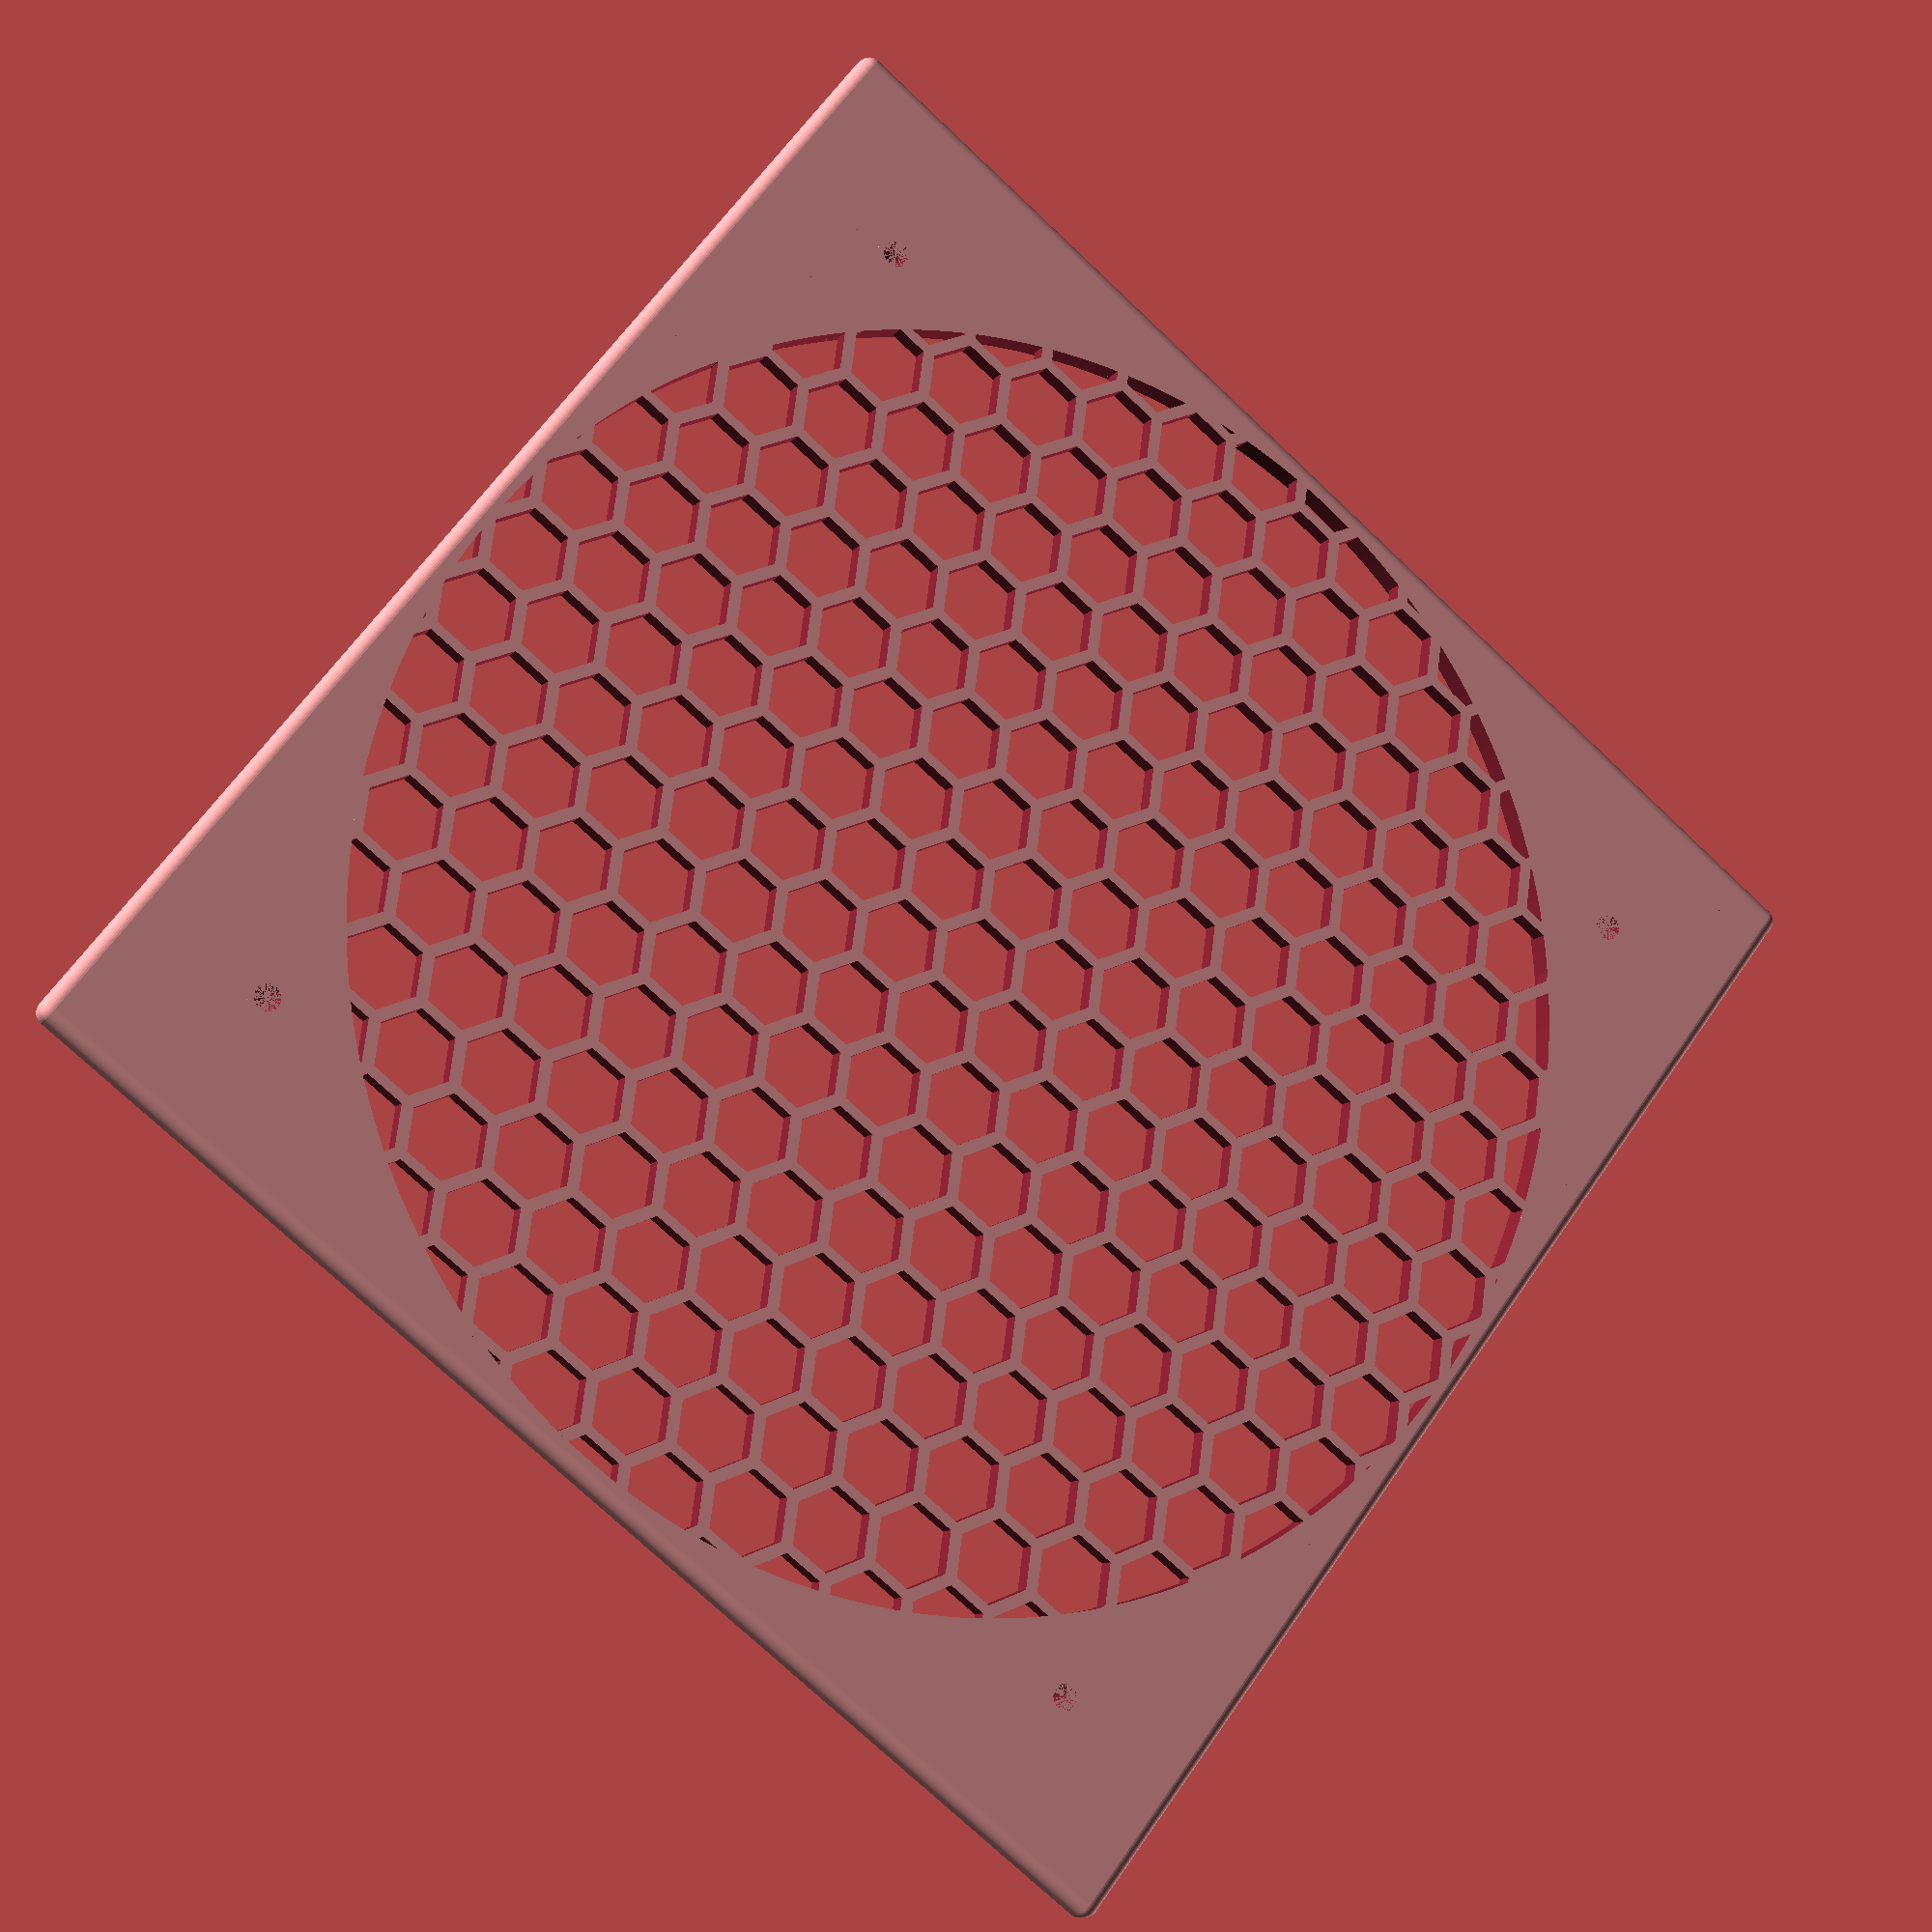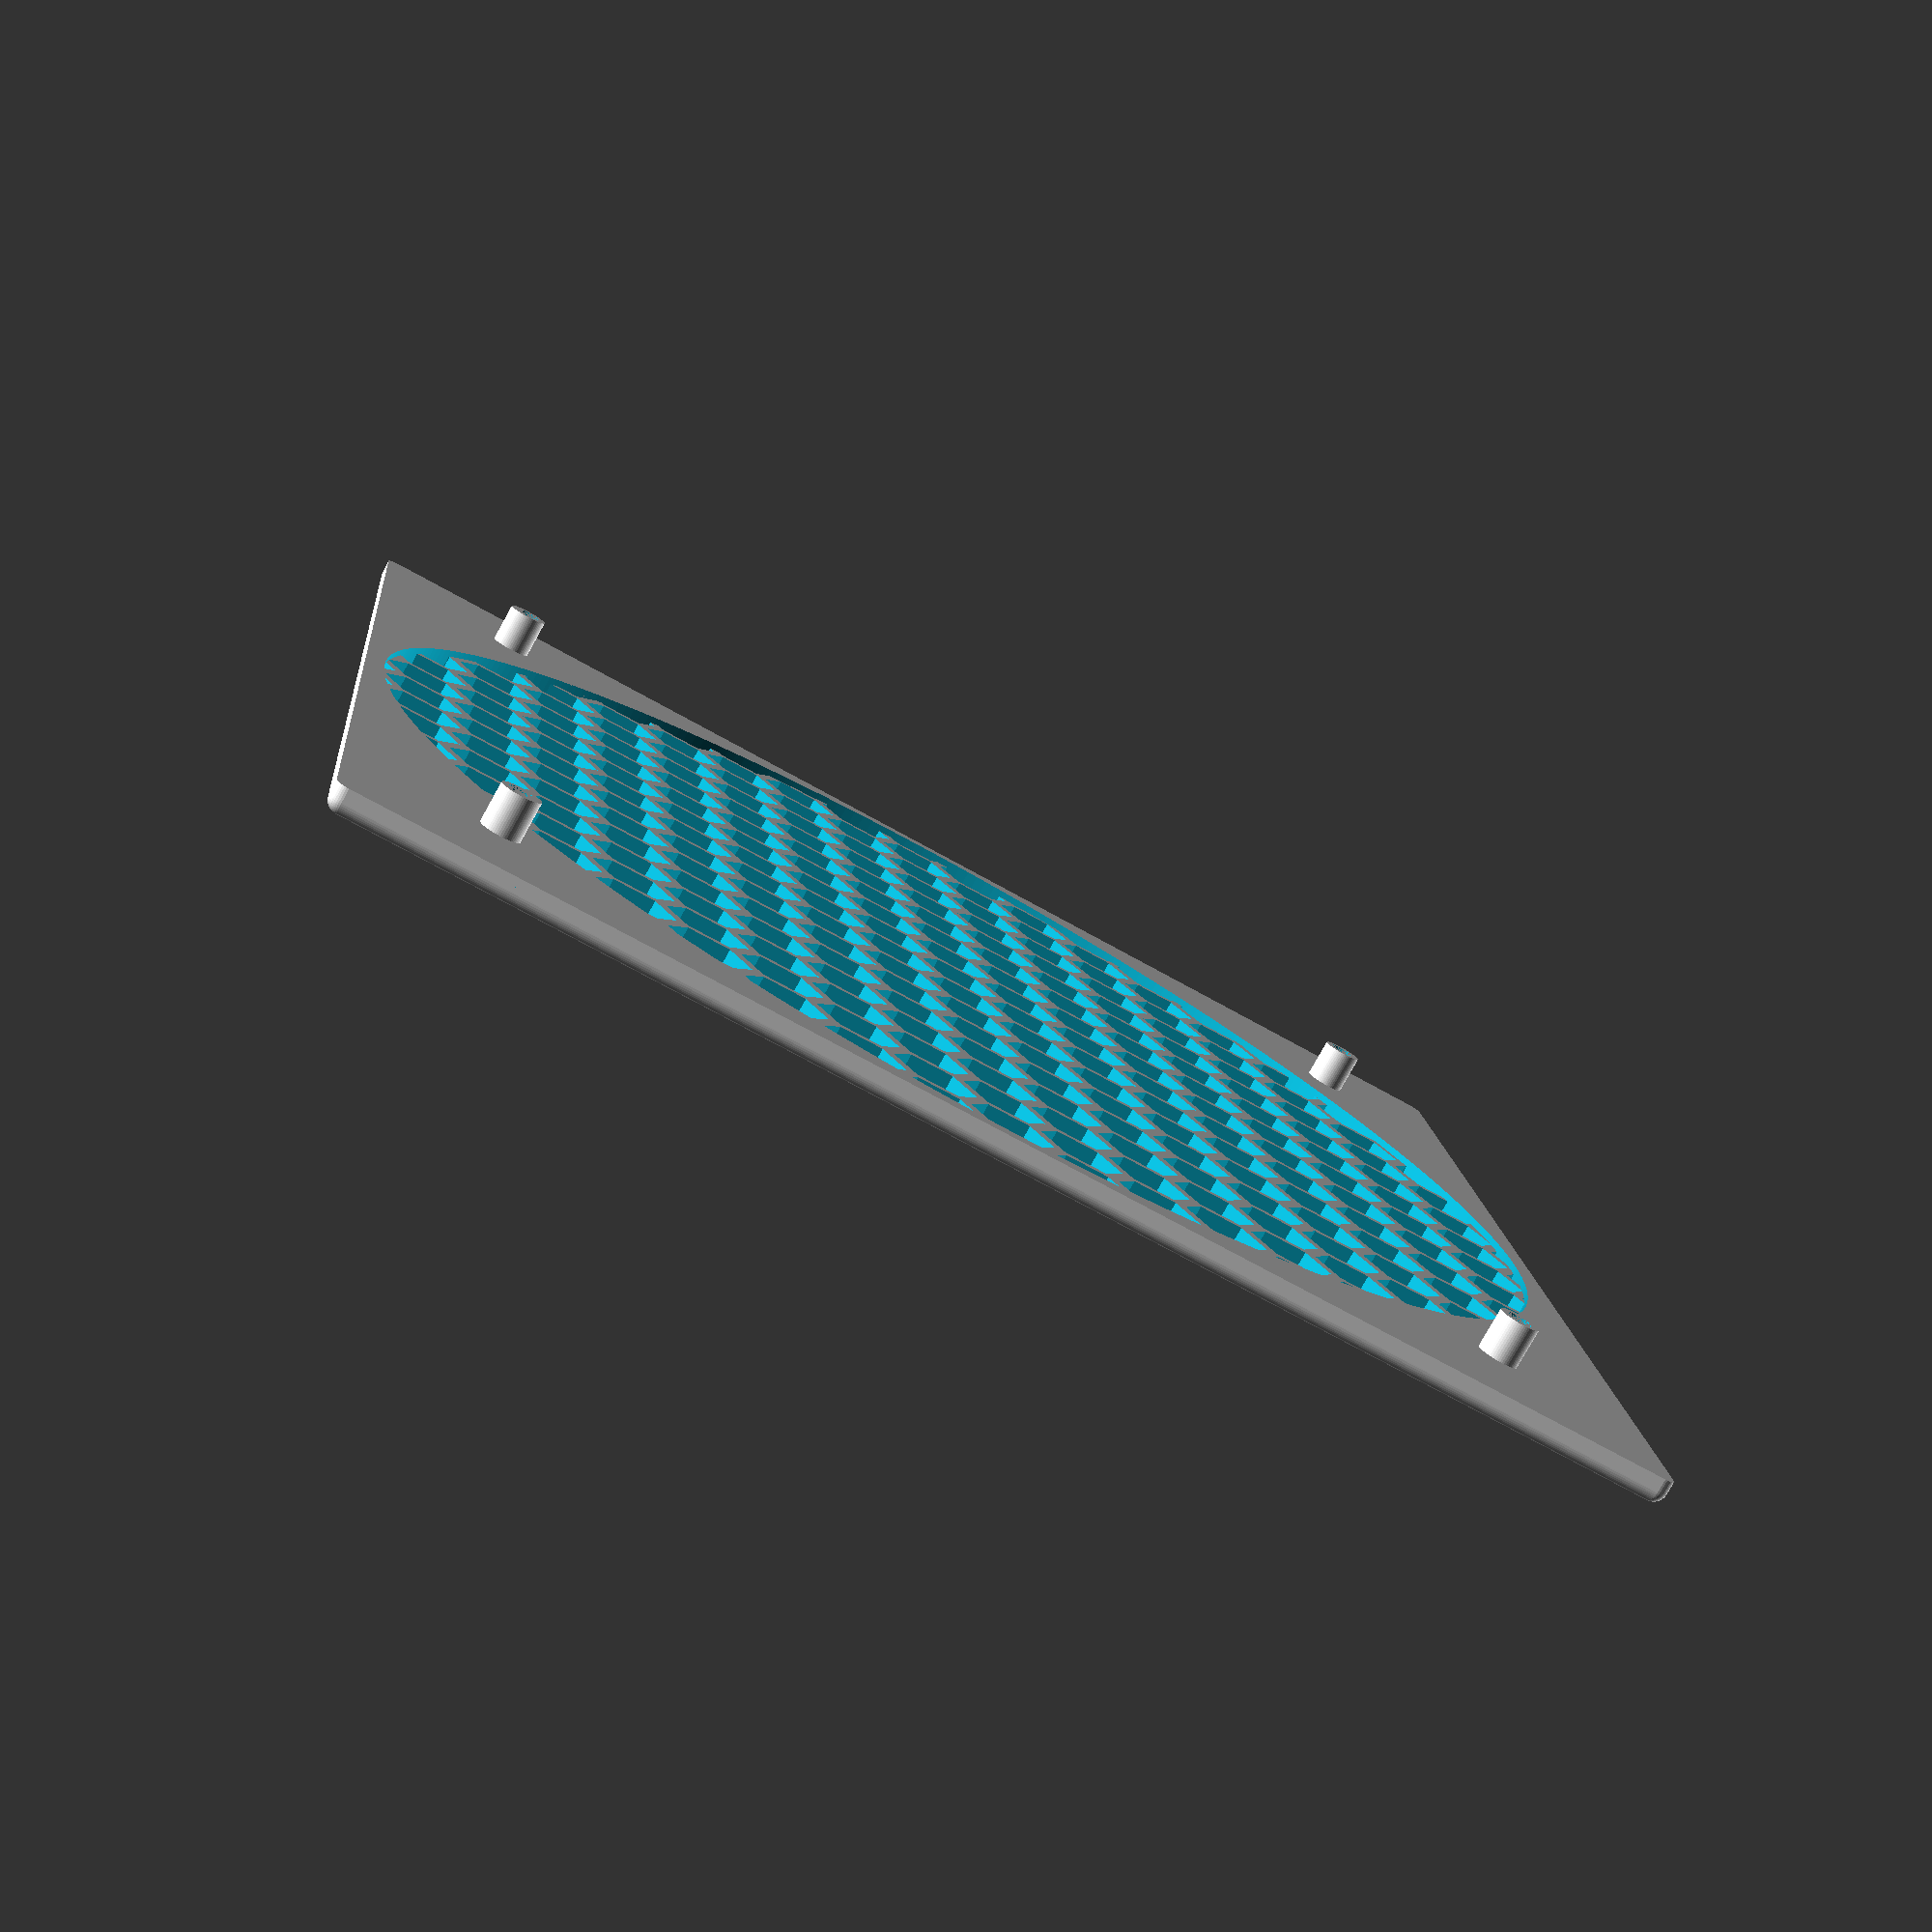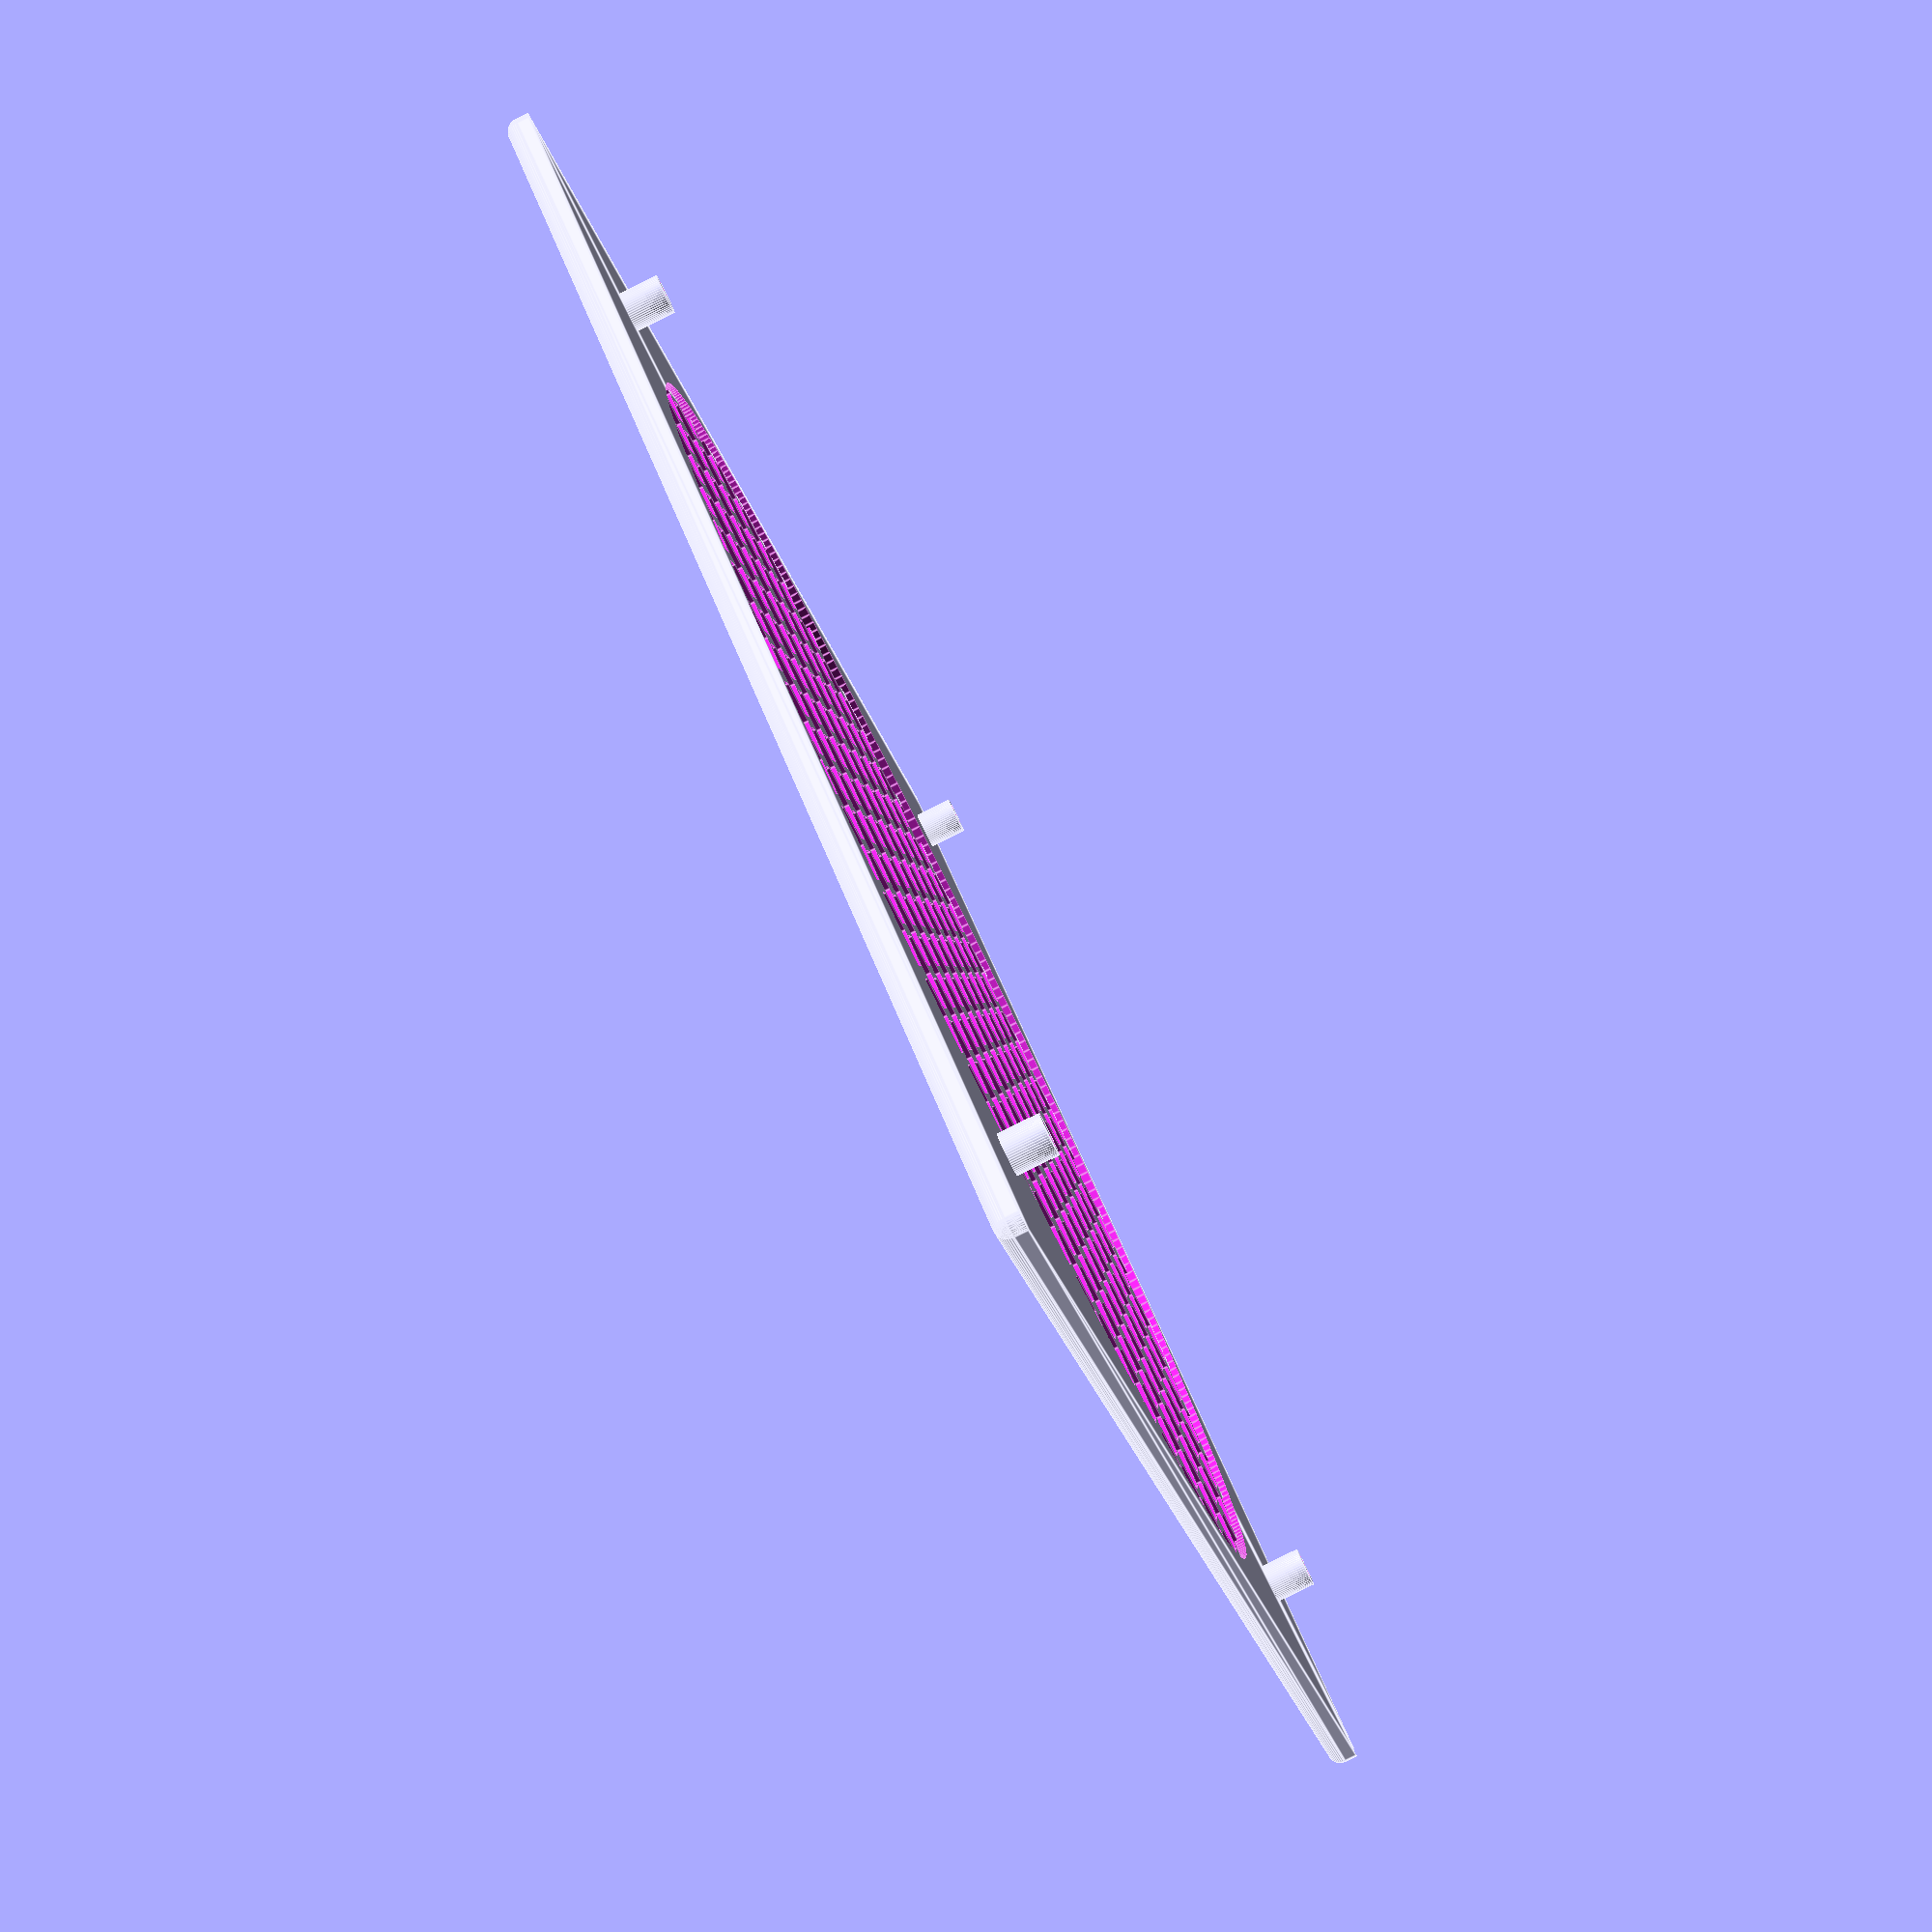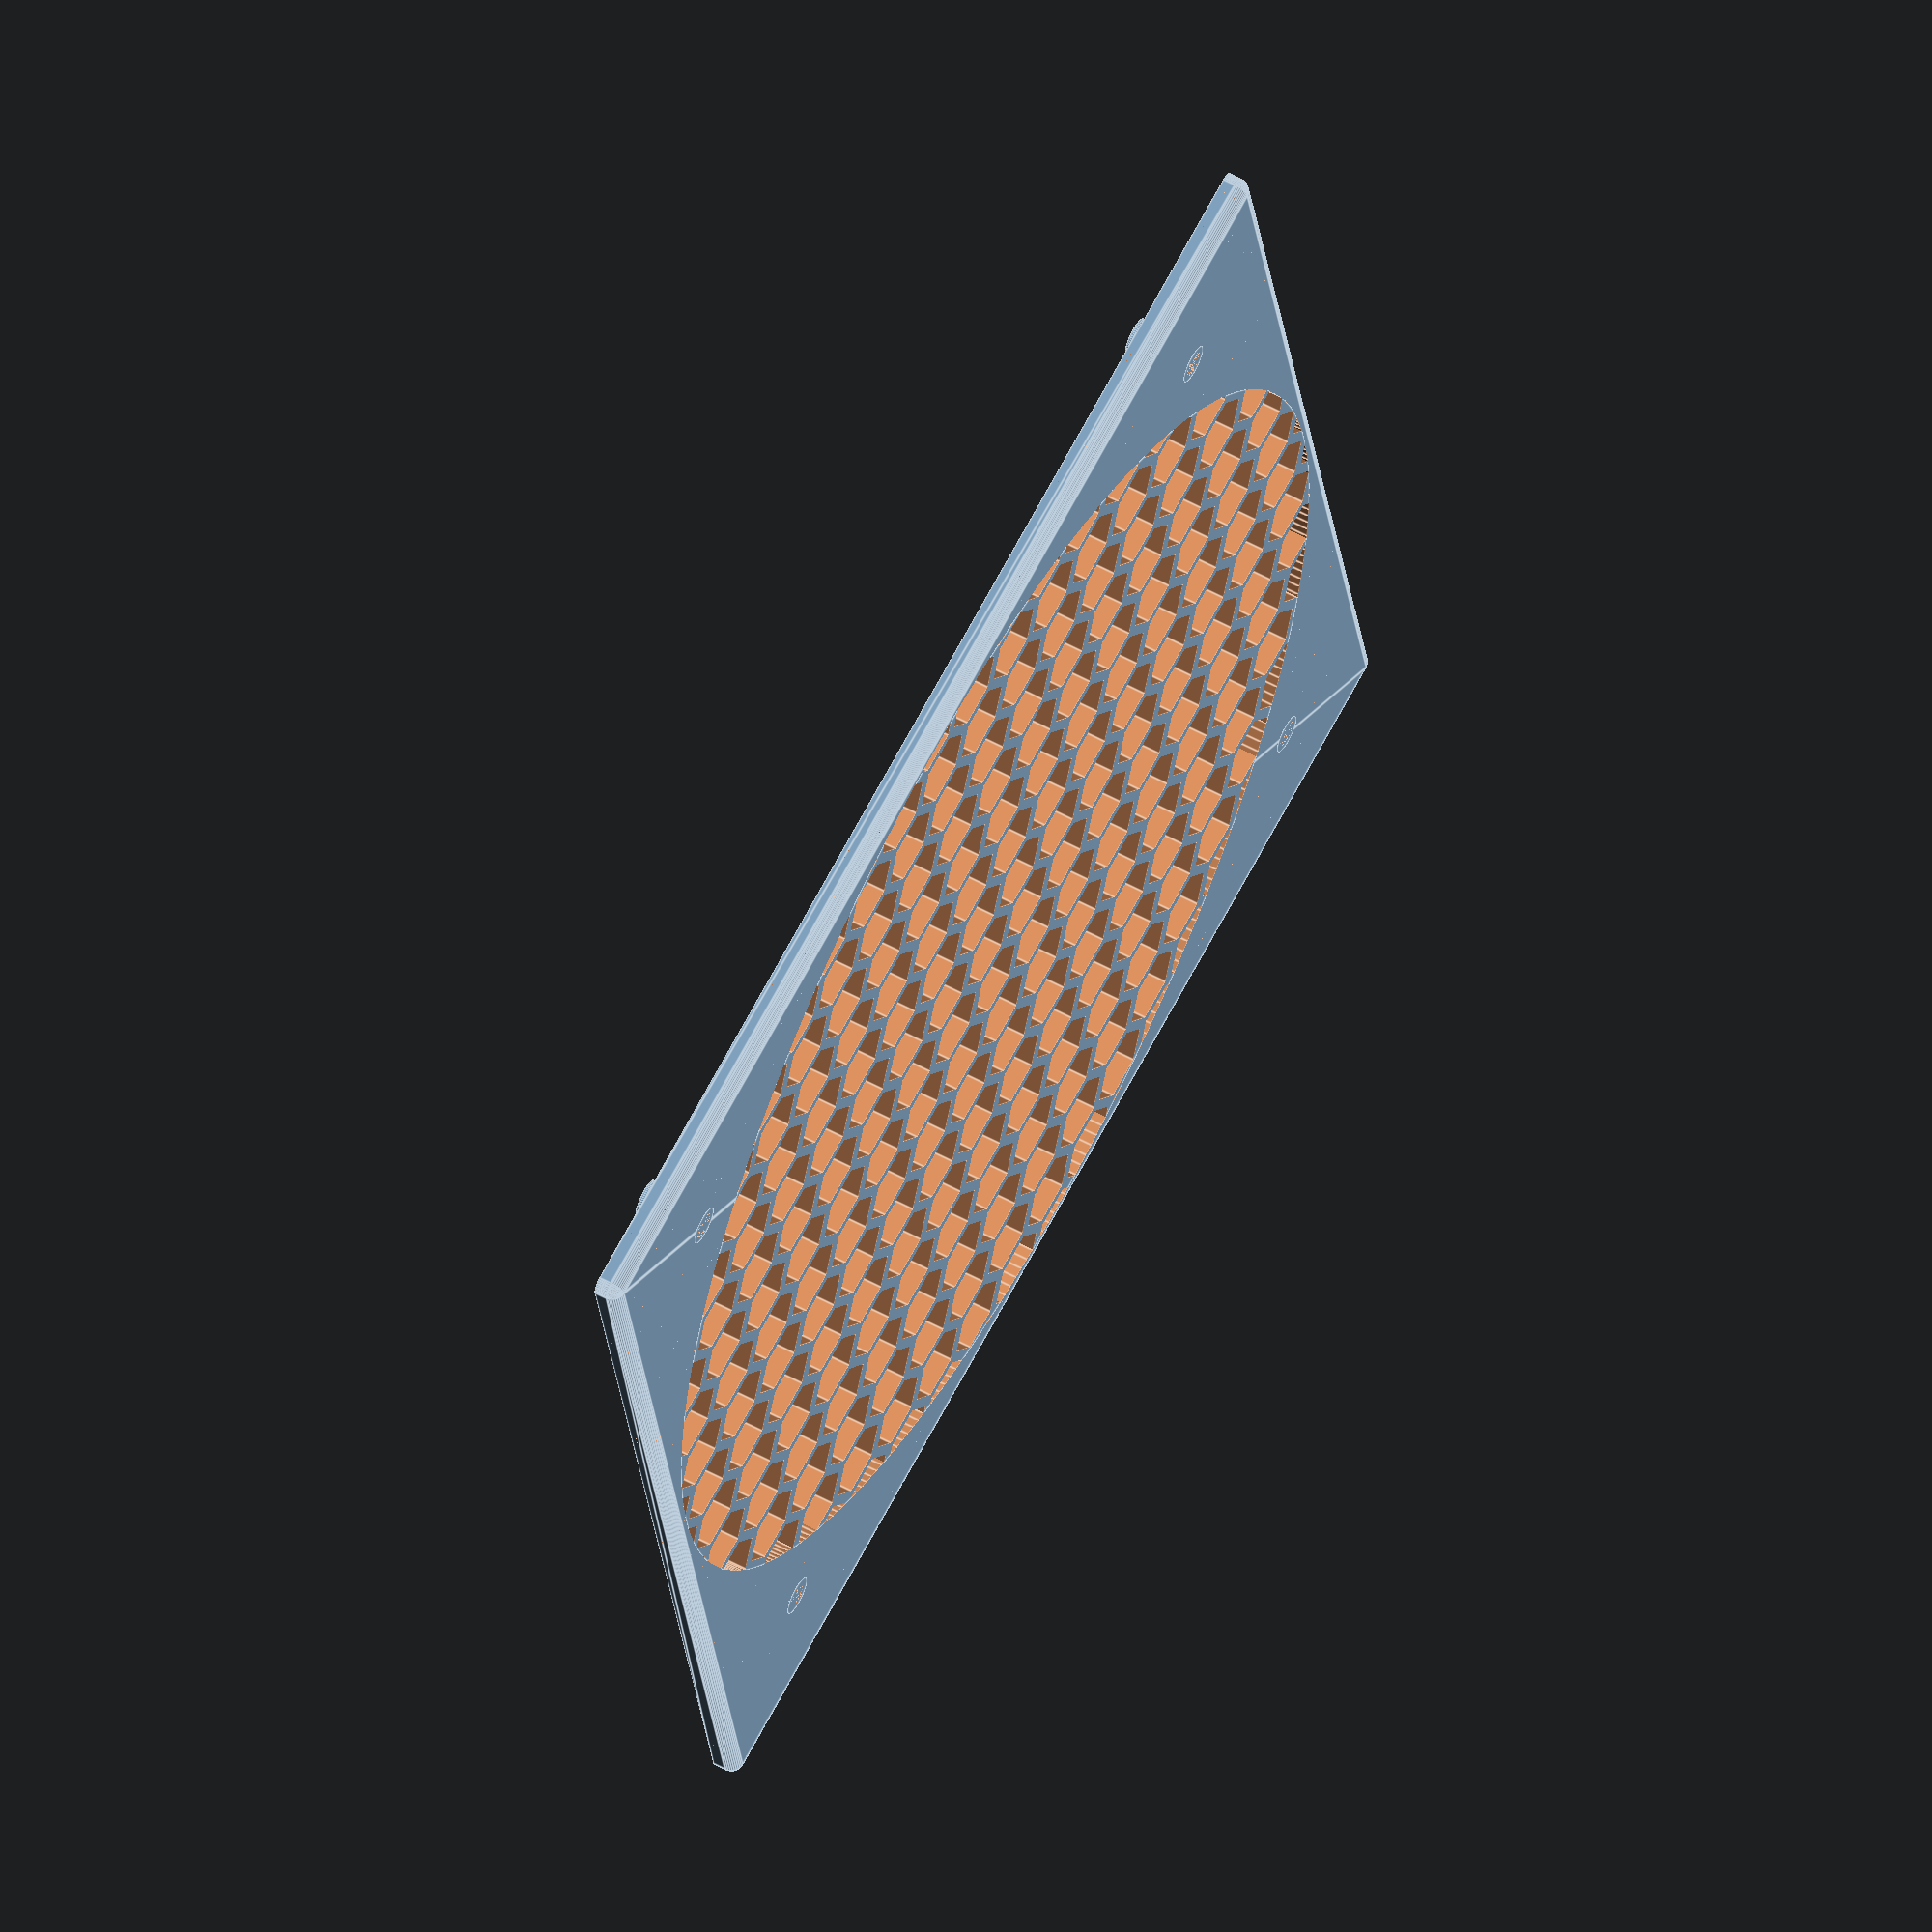
<openscad>
//
// parametric fanguard (rev 1.01) - 20130806-1638
//
// (c)Jeremie Francois (jeremie.francois@gmail.com)
//	http://www.thingiverse.com/MoonCactus
//	http://tridimake.blogspot.com
//
// Licence: Attribution - Share Alike - Creative Commons
//

// Fan size (eg. 25, 30, 40, 50 mm side length)
fan_side_length=200;

// Distance between two consecutive mounting fan screws (respectively 20, 24, 32, 40 mm)
mount_hole_width=154;

// Mounting screw diameter (respectively 3, 3, 3.5, 4.5 mm)
mount_hole_d=4;

// diameter of countersunk mounting hole (outer diamater of pin)
outer_pin_diameter=6;

// height of pin (depth of countersinking hole + space you want between the guard and the fan)
pin_height=6;

// The mesh kind
mesh_kind="hex"; // [hex,square,radial_circles,radial_poly]

// The mesh cell size (mm)
mesh_holes_d=12.5;

// The mesh thickness (mm)
mesh_thickness=3;

// Additional distance between the mesh and the fan (add it to the mesh thickness for the total height) (mm)
mesh_clearance=1;

// Mesh string thickness ratio (depends on your nozzle and gcode generator); default gives about 0.8 mm (two passes)
mesh_density_ratio= 98; // [90:120]

// Minimum side wall thickness (mm)
solid_outer_border=3;

// Outer roundness (ratio over the total height; values over 50% ask for a thick wall also)
outer_roundness=50; // [0:100]

// Mesh radial offset for circular meshes (tune it for a better flow, when the outer ring is the most "open")
mesh_offset= 68; // [0:100]

tol=0.1+0;
$fa=1+0;
$fs=0.33+0;


dholes= mesh_holes_d;
marginhole= (fan_side_length-mount_hole_width)/2;
roundness= outer_roundness * (mesh_thickness + mesh_clearance) / 100;

function drot(radius, spacing)= 360 / round( (2 * 3.1415926 * radius) / spacing );

module wedge(radius,dholes)
{
	w= (drot(radius, dholes)/2) * mesh_density_ratio / 125;
	dl= (mesh_holes_d) * mesh_density_ratio / 135;
	translate([0,0,-tol])
	scale([1,1,mesh_thickness+2*tol])
	hull()
	{
		rotate([0,0,-w]) translate([radius-dl/2,0,0])	cylinder(r=0.1,$fn=4);
		rotate([0,0,+w]) translate([radius-dl/2,0,0])	cylinder(r=0.1,$fn=4);
		
		translate([radius+1.05*dl/2,0,0])	cylinder(r=0.1,$fn=4);
		
		rotate([0,0,-w]) translate([radius+dl/2,0,0])	cylinder(r=0.1,$fn=4);
		rotate([0,0,+w]) translate([radius+dl/2,0,0])	cylinder(r=0.1,$fn=4);
	}
}

union()
{
	difference()
	{
		hull()
		{
			for(i=[-1,+1]) for(j=[-1,+1])
				translate([i*(fan_side_length/2-roundness),j*(fan_side_length/2-roundness),0])
					translate([0,0,roundness])
					{
						intersection() { sphere(r=roundness); translate([0,0,-roundness-tol]) cylinder(r=roundness+tol, h=roundness+tol); }
						cylinder(r=roundness,h=mesh_thickness+mesh_clearance-roundness);
					}
		}
		// Carve main section and screw holes
		translate([0,0,-tol]) scale([1,1,mesh_thickness+mesh_clearance+2*tol])
		{
			cylinder(r=fan_side_length/2-solid_outer_border);
			for(i=[-1,+1]) for(j=[-1,+1])
				translate([i*(fan_side_length/2-marginhole),j*(fan_side_length/2-marginhole),0])
					cylinder(r=mount_hole_d/2);
        }
	}

	difference()
	{
		cylinder(r=fan_side_length/2-solid_outer_border+tol, h=mesh_thickness);
		// Hey... if you find this readable, you are mad :)
		if(mesh_kind=="radial_circles" || mesh_kind=="radial_poly")
		{
			for(radius=[mesh_offset*mesh_holes_d/100:mesh_holes_d*0.95:fan_side_length/2])
				// circumference= 2*PI*radius
				for(rot=[0:drot(radius, dholes):359.9])
					rotate([0,0,rot])
						if(mesh_kind=="radial_poly")
							wedge(radius,dholes);
						else if(mesh_kind=="radial_circles")
						{
							translate([radius,0,-tol])
							cylinder(r=38*mesh_holes_d/mesh_density_ratio, h=mesh_thickness+2*tol);
						}
		}
		else // hex or square
		{
			for(i=[0:dholes:fan_side_length/2+dholes])
				for(j=[0:dholes:fan_side_length/2+dholes])
					for(si=[-1,+1]) for(sj=[-1,+1]) scale([si,sj,1])
						if(mesh_kind=="hex")
						{
							translate([i + (((j+dholes) / dholes + 1) % 2) * dholes/2 ,(j)*0.9,-tol]) // HUH!
								rotate([0,0,30])
									cylinder(r=50*mesh_holes_d/mesh_density_ratio, $fn=6, h=mesh_thickness+2*tol);
						}
						else if(mesh_kind=="square")
						{
							translate([i,j,-tol])
								cube([
									75*mesh_holes_d/mesh_density_ratio,
									75*mesh_holes_d/mesh_density_ratio,
									mesh_thickness*3+2*tol],center=true);
						}
		}
	}
    difference(){
    for(i=[-1,+1]) for(j=[-1,+1]){
				translate([i*(fan_side_length/2-marginhole),j*(fan_side_length/2-marginhole),0])
					cylinder(r=outer_pin_diameter/2,h=pin_height+mesh_clearance+mesh_thickness);}
                    
    for(i=[-1,+1]) for(j=[-1,+1]){
				translate([i*(fan_side_length/2-marginhole),j*(fan_side_length/2-marginhole),0])
					cylinder(r=mount_hole_d/2,h=pin_height+mesh_clearance+mesh_thickness);}
                }
}
</openscad>
<views>
elev=191.0 azim=52.2 roll=23.3 proj=p view=wireframe
elev=259.8 azim=84.6 roll=209.2 proj=p view=wireframe
elev=264.0 azim=127.7 roll=243.7 proj=p view=edges
elev=300.6 azim=100.8 roll=118.9 proj=o view=edges
</views>
